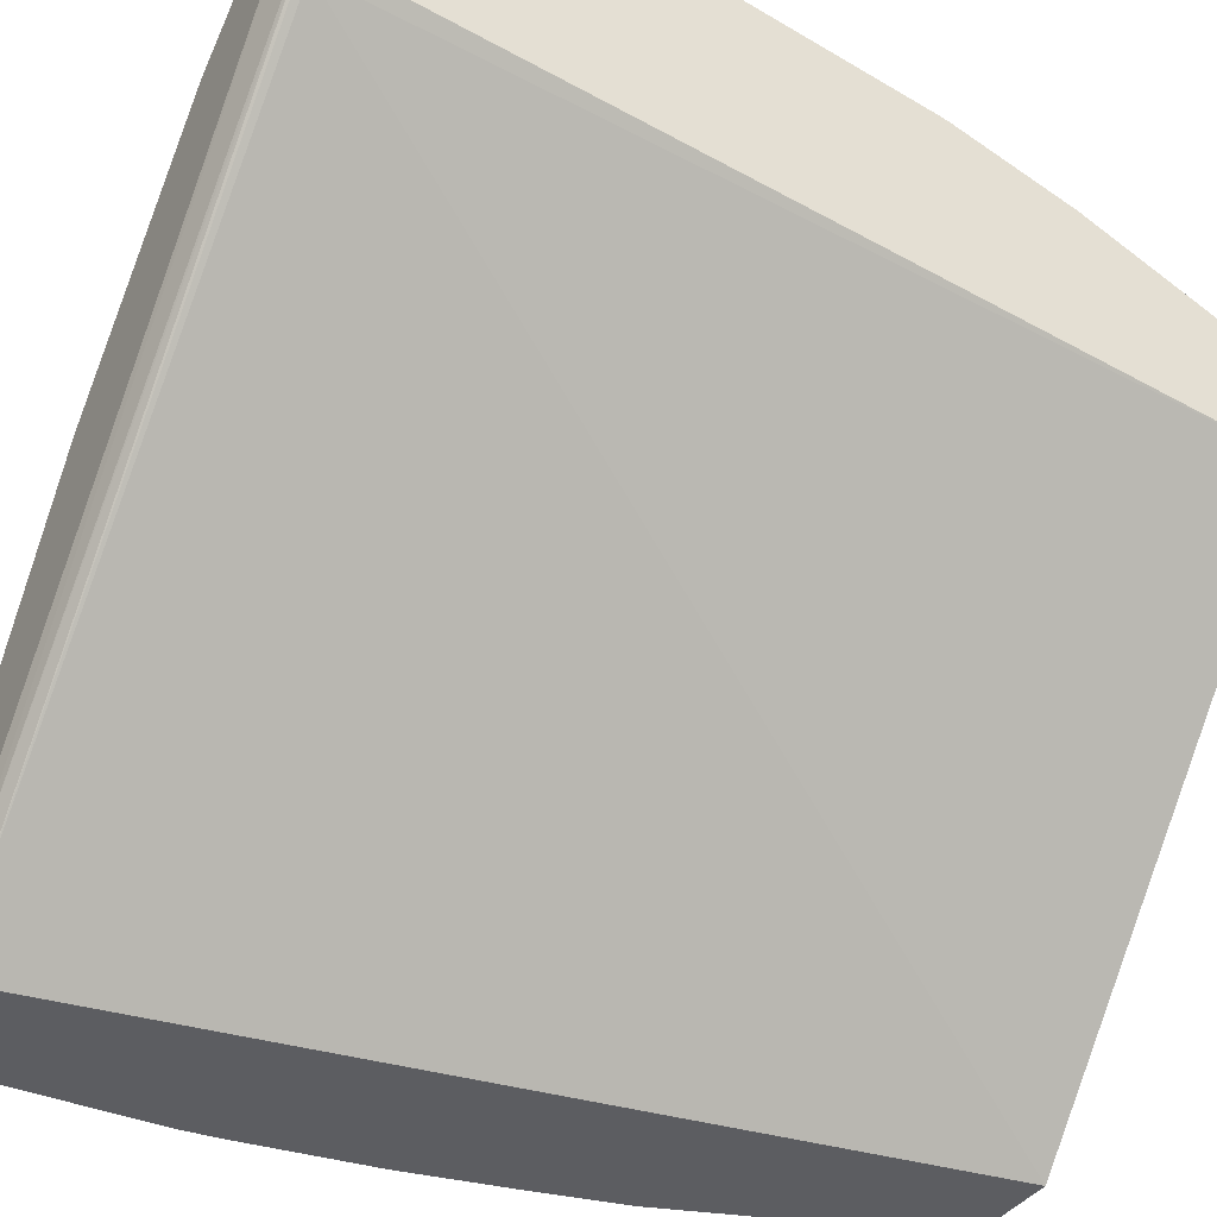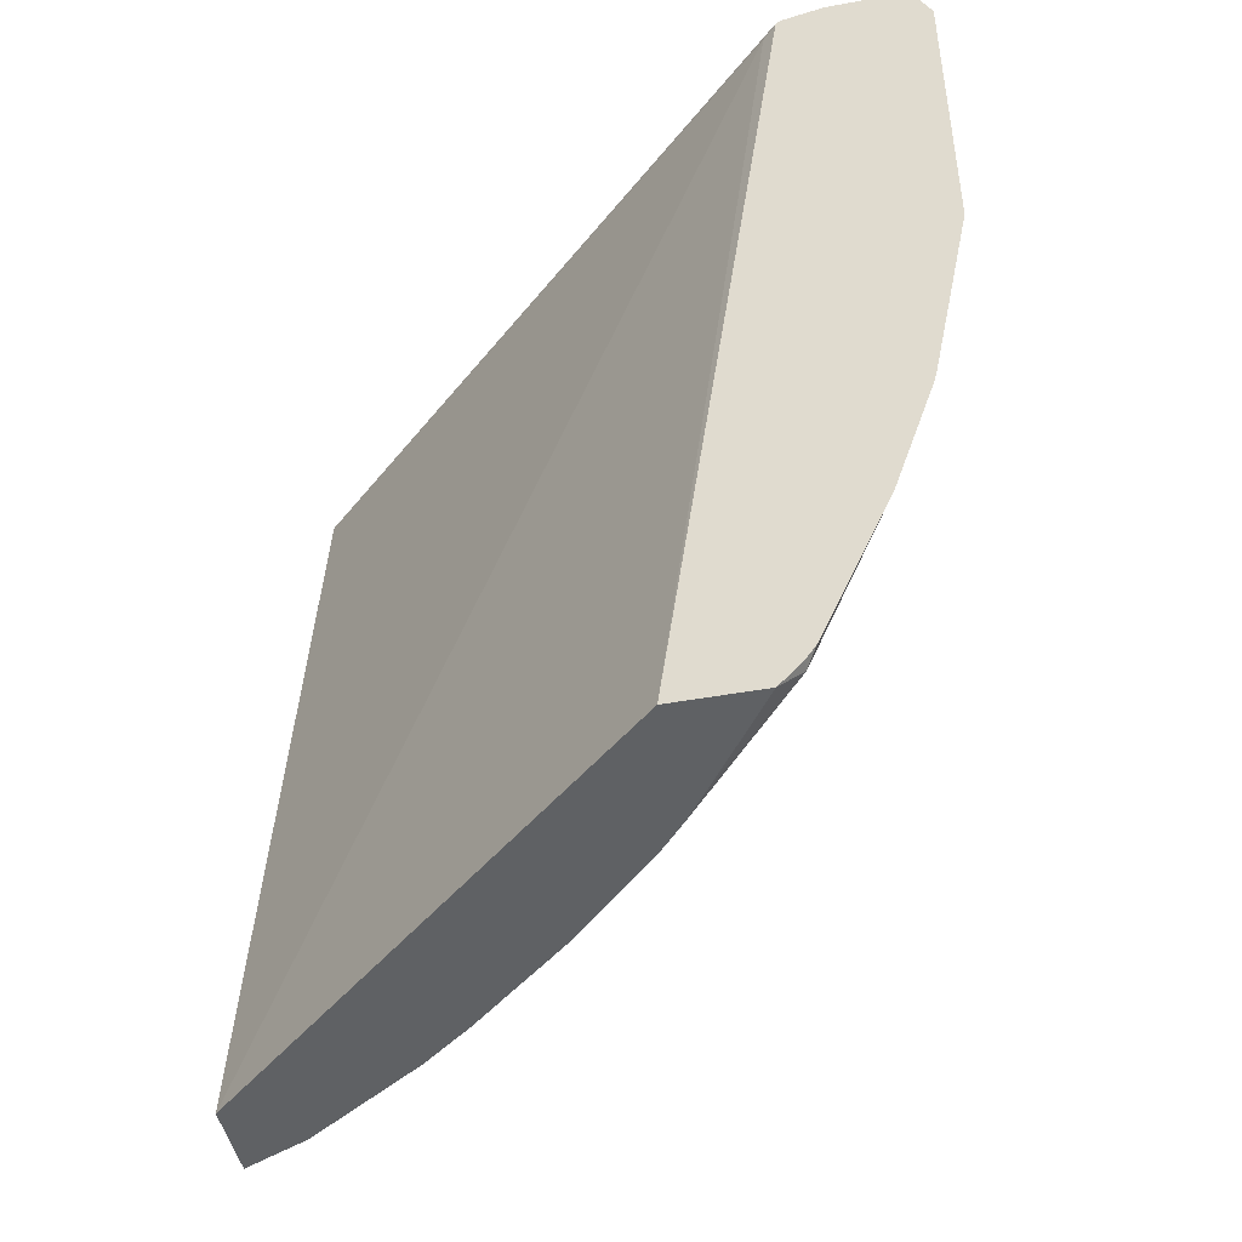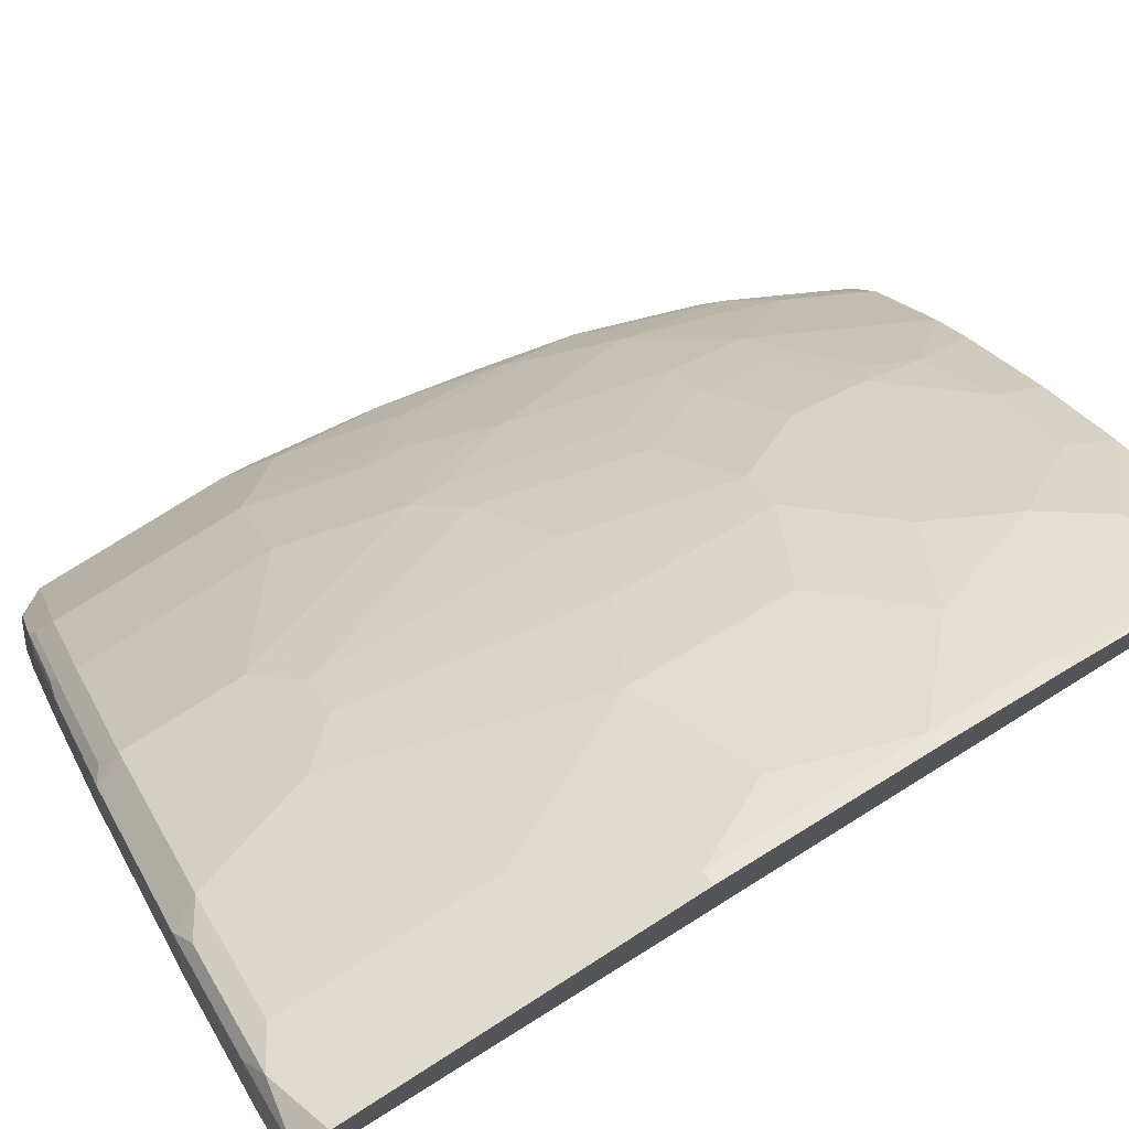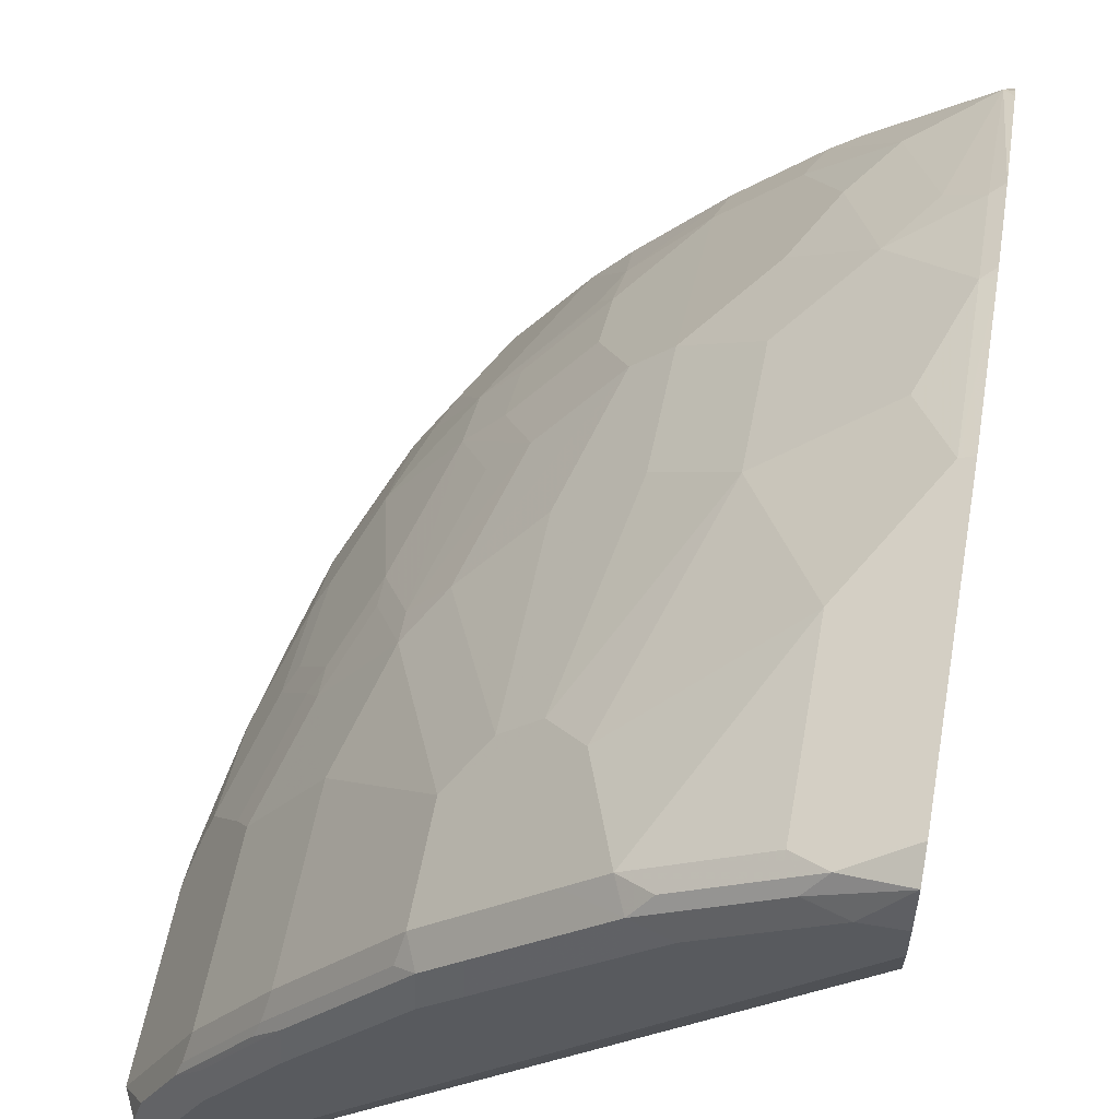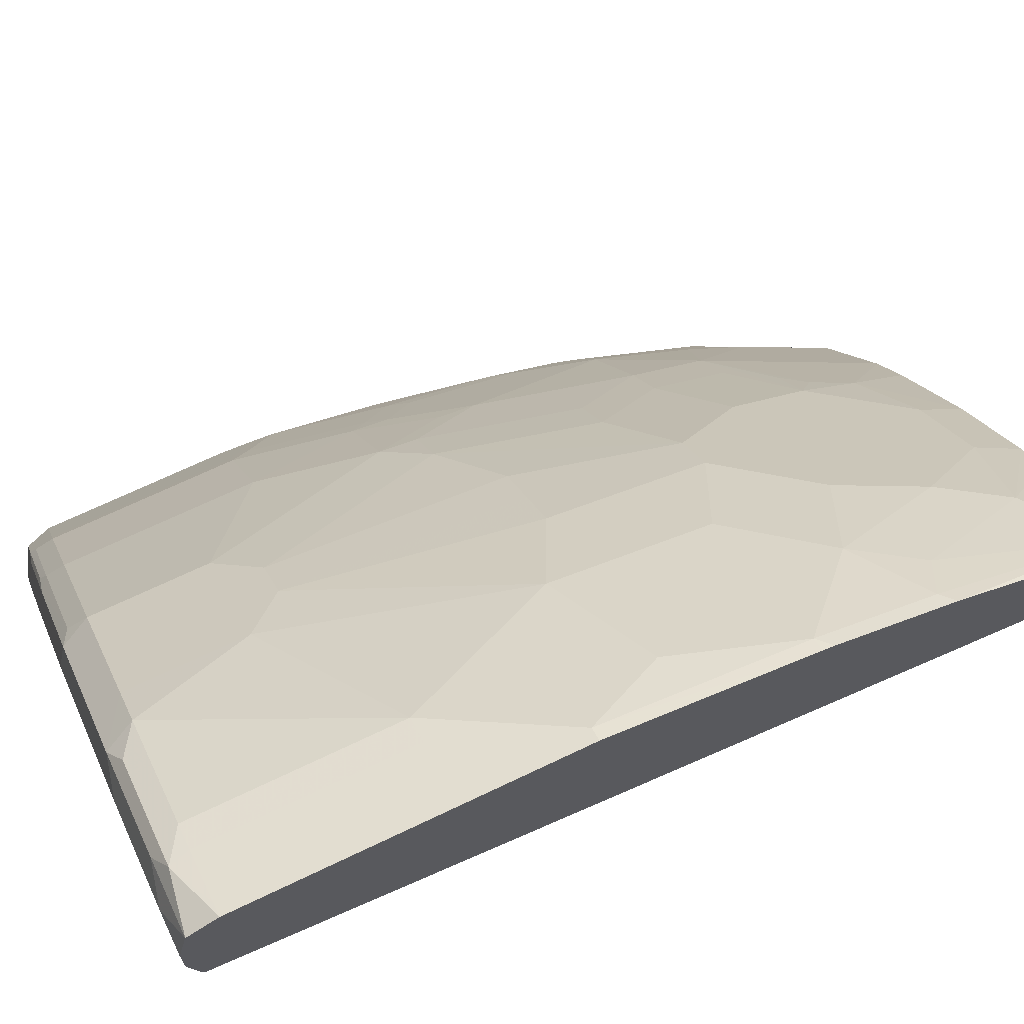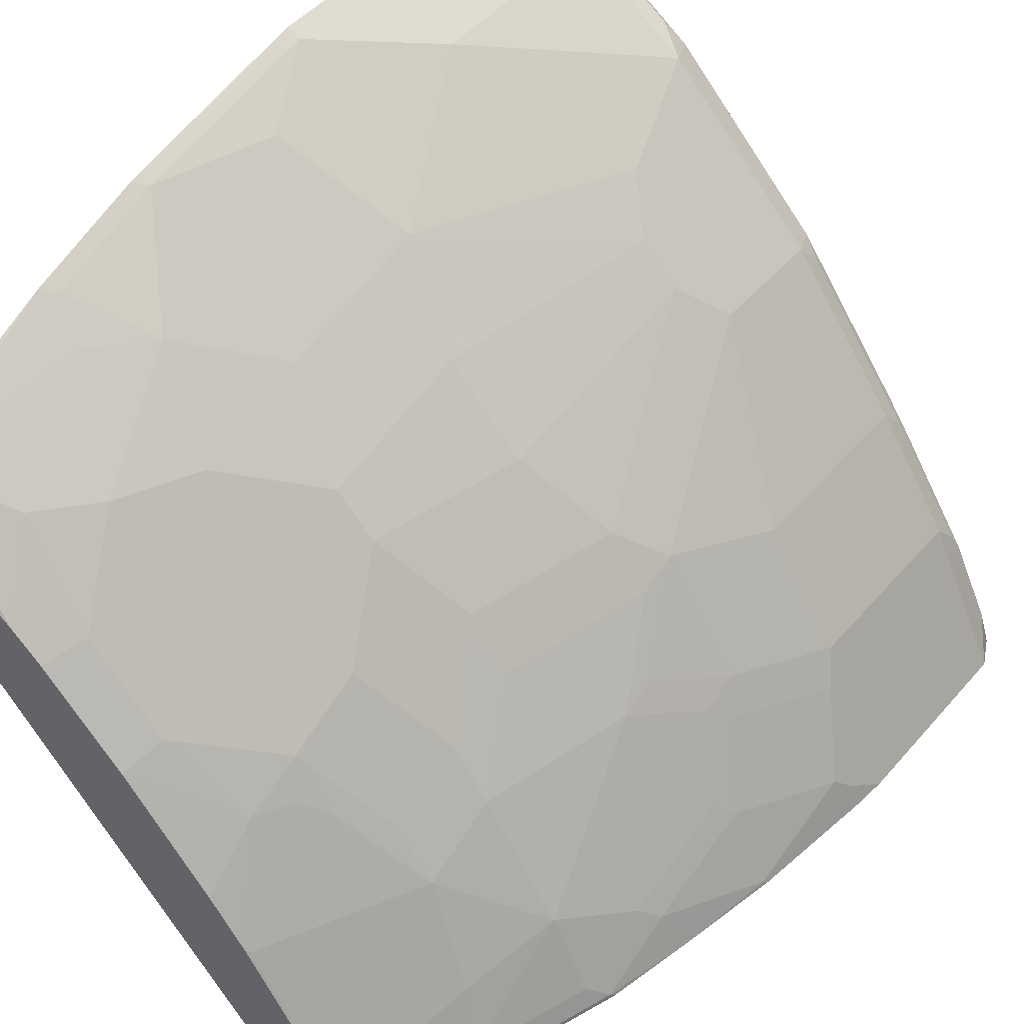
<metadata>
{"format":"obj","ext":"obj","renderer":"f3d","projection":"perspective","resolution":1024,"background":"white","views":[{"elev":-37.2,"azim":-119.3,"up":"+Z"},{"elev":-46.3,"azim":-78.2,"up":"+Y"},{"elev":76.9,"azim":-122.4,"up":"+Z"},{"elev":57.8,"azim":-169.7,"up":"+Z"},{"elev":68.9,"azim":-115.6,"up":"+Z"},{"elev":47.7,"azim":38.6,"up":"+Z"}]}
</metadata>
<code>
v 0.4602 0.3315 0.709
v 0.4665 0.3315 0.7059
v 0.4602 0.4788 0.709
v 0.4602 0.2394 0.6907
v 0.5034 0.3867 0.6875
v 0.4911 0.3867 0.6936
v 0.4665 0.4788 0.7059
v 0.4665 0.2394 0.6875
v 0.485 0.2946 0.6875
v 0.488 0.488 0.6952
v 0.4602 0.4925 0.7023
v 0.4602 0.234 0.6893
v 0.5402 0.313 0.6506
v 0.577 0.4235 0.6323
v 0.5586 0.4788 0.6506
v 0.5034 0.4788 0.6875
v 0.4911 0.4788 0.6936
v 0.4665 0.1842 0.6691
v 0.5034 0.2026 0.6506
v 0.5402 0.2394 0.6323
v 0.5433 0.488 0.6583
v 0.4972 0.4926 0.6837
v 0.4604 0.4926 0.7021
v 0.4602 0.4926 0.702
v 0.4602 0.1788 0.6709
v 0.577 0.2946 0.6138
v 0.5954 0.4051 0.6138
v 0.577 0.4788 0.6323
v 0.5525 0.4926 0.6468
v 0.465 0.1013 0.6353
v 0.4834 0.175 0.6537
v 0.5402 0.1842 0.6138
v 0.5218 0.1474 0.6138
v 0.577 0.221 0.5954
v 0.4788 0.4972 0.6813
v 0.4602 0.4972 0.6815
v 0.4602 0.108 0.6399
v 0.5954 0.2946 0.5954
v 0.6138 0.4051 0.5954
v 0.6322 0.4235 0.577
v 0.5954 0.4788 0.6138
v 0.6077 0.4926 0.5916
v 0.5525 0.4972 0.6261
v 0.5341 0.4972 0.6445
v 0.4602 0.1013 0.6353
v 0.4602 0.09093 0.6255
v 0.4606 0.09093 0.6253
v 0.502 0.09093 0.5958
v 0.5182 0.09093 0.5841
v 0.5018 0.1197 0.6169
v 0.5402 0.1105 0.577
v 0.577 0.1105 0.5402
v 0.5586 0.1842 0.5954
v 0.5954 0.221 0.577
v 0.4602 0.4972 0.6631
v 0.6138 0.2946 0.577
v 0.6506 0.313 0.5402
v 0.6322 0.4788 0.577
v 0.6691 0.3315 0.5218
v 0.6875 0.3867 0.5034
v 0.6261 0.4926 0.5731
v 0.6077 0.4972 0.5709
v 0.4602 0.09093 0.5858
v 0.5323 0.09093 0.572
v 0.5346 0.09093 0.5697
v 0.5715 0.09093 0.5329
v 0.6123 0.1197 0.5064
v 0.6138 0.1474 0.5218
v 0.5954 0.1474 0.5402
v 0.6138 0.1842 0.5402
v 0.6506 0.2026 0.5034
v 0.6322 0.2394 0.5402
v 0.7102 0.4954 0.3754
v 0.4602 0.4931 0.6445
v 0.7182 0.4972 0.3754
v 0.6699 0.313 0.5156
v 0.6875 0.4788 0.5034
v 0.6353 0.488 0.5663
v 0.6875 0.2946 0.485
v 0.7059 0.3315 0.4665
v 0.7243 0.3867 0.4481
v 0.6814 0.4926 0.4995
v 0.6261 0.4972 0.5524
v 0.6455 0.09093 0.3754
v 0.4602 0.4912 0.6417
v 0.465 0.488 0.6353
v 0.6134 0.09093 0.4846
v 0.6138 0.09208 0.485
v 0.6316 0.09093 0.4616
v 0.633 0.09208 0.4604
v 0.6307 0.1013 0.4696
v 0.6699 0.1658 0.4604
v 0.6215 0.1381 0.5064
v 0.633 0.1474 0.4972
v 0.6506 0.1658 0.485
v 0.6699 0.2026 0.4788
v 0.6514 0.2394 0.5156
v 0.7026 0.4916 0.3754
v 0.4602 0.4924 0.6427
v 0.7366 0.4972 0.3754
v 0.6883 0.2763 0.4788
v 0.7243 0.4788 0.4481
v 0.6906 0.488 0.4926
v 0.7067 0.313 0.4604
v 0.7136 0.3223 0.4512
v 0.732 0.3775 0.4328
v 0.7305 0.3867 0.4358
v 0.6936 0.491 0.485
v 0.7305 0.491 0.4297
v 0.7182 0.4926 0.4443
v 0.6814 0.4972 0.4788
v 0.6824 0.09093 0.3754
v 0.6684 0.09093 0.4063
v 0.6699 0.09208 0.4051
v 0.6883 0.1289 0.4051
v 0.6952 0.1565 0.4144
v 0.7067 0.2026 0.4236
v 0.7366 0.4972 0.3867
v 0.7495 0.494 0.3754
v 0.7305 0.4788 0.4358
v 0.7274 0.488 0.4374
v 0.7251 0.2946 0.4236
v 0.732 0.3038 0.4144
v 0.7504 0.3591 0.3959
v 0.755 0.3683 0.3867
v 0.755 0.4788 0.3867
v 0.7489 0.491 0.3929
v 0.7182 0.4972 0.4236
v 0.6883 0.1105 0.3867
v 0.6696 0.09093 0.404
v 0.7013 0.1289 0.3754
v 0.7067 0.1474 0.3867
v 0.7251 0.2026 0.3867
v 0.7136 0.2118 0.4144
v 0.7251 0.2394 0.4051
v 0.7537 0.4922 0.3754
v 0.732 0.2486 0.3959
v 0.7504 0.3038 0.3775
v 0.7593 0.3683 0.3754
v 0.7607 0.3852 0.3754
v 0.7607 0.4788 0.3754
v 0.7049 0.1361 0.3754
v 0.7136 0.1565 0.3775
v 0.732 0.2118 0.3775
v 0.7422 0.2578 0.3754
v 0.7514 0.3059 0.3754
v 0.7131 0.1545 0.3754
v 0.7146 0.1586 0.3754
v 0.733 0.2139 0.3754
f 73 131 112
f 73 84 98
f 73 112 84
f 76 101 79
f 76 96 101
f 76 97 96
f 73 145 149
f 73 147 142
f 73 148 147
f 73 149 148
f 73 146 145
f 73 140 139
f 77 102 103
f 73 139 146
f 73 142 131
f 77 103 78
f 82 110 128
f 79 104 80
f 85 98 86
f 73 141 140
f 85 99 98
f 84 86 98
f 82 128 111
f 82 109 110
f 82 108 109
f 82 103 108
f 81 120 102
f 81 107 120
f 81 106 107
f 80 106 81
f 80 105 106
f 80 104 105
f 79 101 104
f 78 103 82
f 73 136 141
f 61 82 111
f 73 100 119
f 66 88 67
f 66 87 88
f 63 86 84
f 63 85 86
f 61 78 82
f 61 111 83
f 67 88 89
f 60 102 77
f 60 80 81
f 59 80 60
f 59 79 80
f 59 76 79
f 58 78 61
f 87 89 88
f 60 81 102
f 67 89 90
f 67 90 91
f 67 91 92
f 73 75 100
f 73 99 74
f 73 98 99
f 72 97 76
f 72 96 97
f 71 96 72
f 71 95 96
f 70 95 71
f 68 70 69
f 68 95 70
f 68 92 95
f 68 94 92
f 68 93 94
f 67 93 68
f 67 92 93
f 73 119 136
f 89 113 114
f 126 141 127
f 90 114 92
f 125 139 140
f 125 138 139
f 124 138 125
f 123 138 124
f 123 137 138
f 122 137 123
f 125 140 141
f 122 135 137
f 118 127 136
f 117 132 133
f 117 135 122
f 117 137 135
f 117 134 137
f 117 144 134
f 118 136 119
f 125 141 126
f 58 77 78
f 127 141 136
f 144 148 149
f 144 149 145
f 143 148 144
f 143 147 148
f 142 147 143
f 138 145 146
f 138 146 139
f 137 145 138
f 137 144 145
f 134 144 137
f 132 144 133
f 132 143 144
f 132 142 143
f 131 142 132
f 129 131 132
f 117 133 144
f 116 132 117
f 115 129 132
f 115 132 116
f 103 109 108
f 103 121 109
f 102 121 103
f 102 109 121
f 102 120 109
f 101 117 104
f 100 118 119
f 96 117 101
f 92 96 95
f 92 117 96
f 92 116 117
f 92 115 116
f 92 114 115
f 92 94 93
f 90 92 91
f 104 117 122
f 89 114 90
f 104 122 123
f 105 123 106
f 114 129 115
f 113 130 114
f 112 131 129
f 112 114 130
f 112 129 114
f 109 128 110
f 109 118 128
f 109 127 118
f 109 126 127
f 109 120 126
f 107 126 120
f 107 125 126
f 106 123 124
f 106 125 107
f 106 124 125
f 104 123 105
f 57 72 76
f 46 63 84
f 55 75 73
f 14 28 15
f 13 20 26
f 13 27 14
f 13 26 27
f 11 23 24
f 57 76 59
f 14 27 41
f 10 22 23
f 10 21 29
f 10 15 21
f 10 16 15
f 10 17 16
f 9 20 13
f 8 20 9
f 10 29 22
f 14 41 28
f 15 28 29
f 15 29 21
f 25 37 30
f 24 35 36
f 23 35 24
f 22 35 23
f 22 44 35
f 22 29 44
f 20 34 26
f 20 32 34
f 19 33 32
f 19 50 33
f 19 31 50
f 19 32 20
f 18 31 19
f 18 30 31
f 18 25 30
f 8 19 20
f 26 38 27
f 8 18 19
f 8 12 25
f 1 37 25
f 1 45 37
f 1 46 45
f 1 63 46
f 1 85 63
f 1 99 85
f 1 25 12
f 1 74 99
f 1 36 55
f 1 24 36
f 1 11 24
f 1 3 11
f 1 7 3
f 1 2 7
f 1 55 74
f 1 12 4
f 1 4 2
f 2 5 6
f 7 17 10
f 5 17 6
f 5 16 17
f 5 15 16
f 5 14 15
f 5 13 14
f 4 12 8
f 3 10 11
f 3 7 10
f 2 13 5
f 2 9 13
f 2 8 9
f 2 4 8
f 2 17 7
f 2 6 17
f 8 25 18
f 26 34 54
f 10 23 11
f 27 38 56
f 46 66 65
f 46 87 66
f 46 89 87
f 46 113 89
f 46 130 113
f 46 112 130
f 46 65 64
f 46 84 112
f 42 83 62
f 42 61 83
f 41 58 42
f 40 77 58
f 40 60 77
f 40 59 60
f 42 58 61
f 46 64 49
f 46 49 48
f 46 48 47
f 55 73 74
f 54 57 56
f 54 72 57
f 54 71 72
f 54 70 71
f 54 69 70
f 52 69 54
f 52 68 69
f 26 54 38
f 52 66 67
f 51 66 52
f 51 65 66
f 51 64 65
f 50 64 51
f 49 64 50
f 39 59 40
f 39 57 59
f 52 67 68
f 38 54 56
f 30 49 50
f 30 48 49
f 30 47 48
f 30 46 47
f 30 45 46
f 30 37 45
f 29 43 44
f 29 62 43
f 29 42 62
f 28 42 29
f 27 58 41
f 27 40 58
f 27 39 40
f 27 56 39
f 39 56 57
f 30 50 31
f 32 33 53
f 28 41 42
f 33 50 51
f 32 53 34
f 35 75 55
f 35 100 75
f 35 55 36
f 35 128 118
f 35 111 128
f 35 83 111
f 35 118 100
f 35 62 83
f 35 43 62
f 35 44 43
f 34 52 54
f 34 53 52
f 33 52 53
f 33 51 52

</code>
